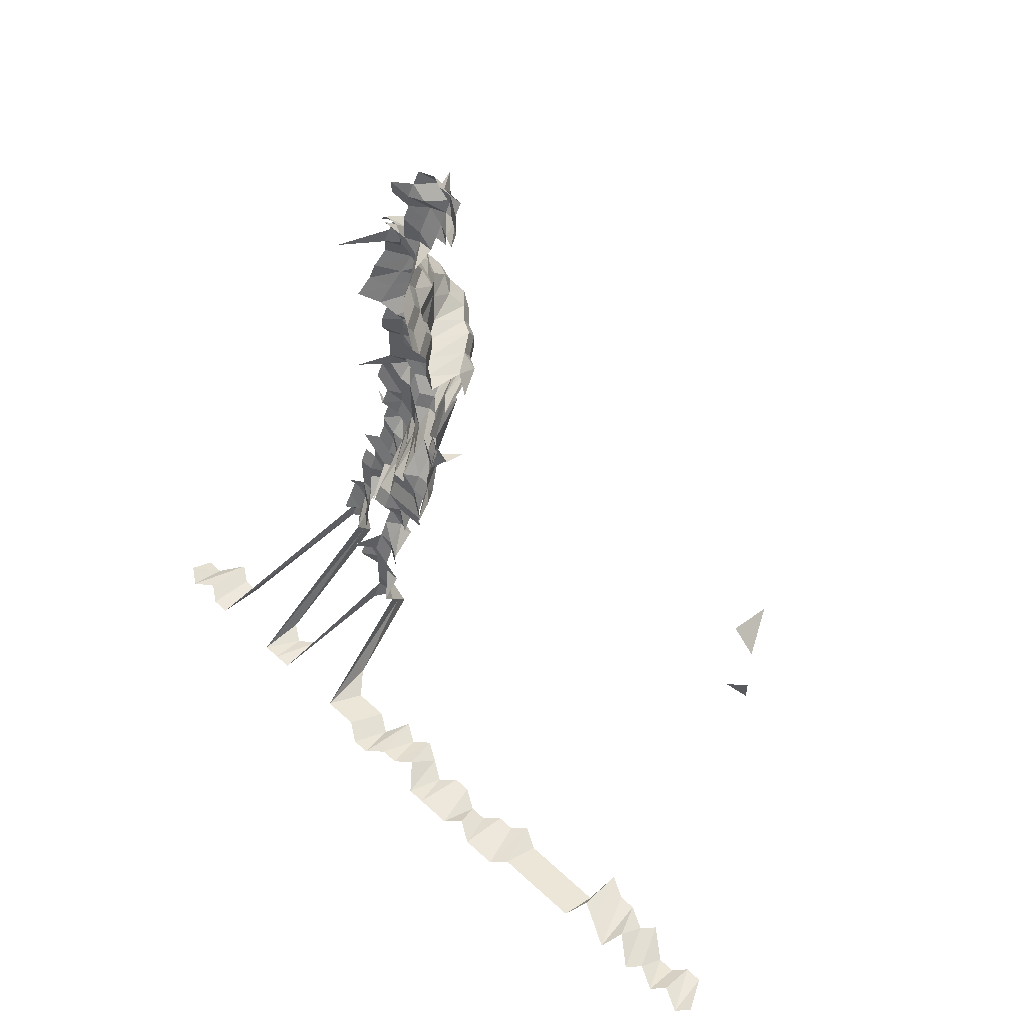
<metadata>
{"format":"obj","ext":"obj","renderer":"f3d","projection":"perspective","resolution":1024,"background":"white","views":[{"elev":57.8,"azim":43.9,"up":"+Y"}]}
</metadata>
<code>
g default
v 0.7999 0.6585 1.586
v 0.8001 0.6771 1.631
v 0.8226 0.6547 1.631
v 0.8145 0.5592 1.615
v 0.8001 0.5648 1.631
v 0.08179 0.4533 1.309
v 0.0623 0.4432 1.28
v 0.8145 0.537 1.615
v 0.0991 0.4319 1.299
v 0.08117 0.4319 1.299
v 0.06323 0.4319 1.299
v 0.04498 0.4289 1.29
v 0.02736 0.4319 1.299
v 0.09987 0.4172 1.309
v 0.08117 0.414 1.299
v 0.0623 0.4079 1.28
v 0.04463 0.4079 1.28
v 0.02757 0.4172 1.309
v 0.009635 0.4236 1.329
v 0.09987 0.3991 1.309
v 0.08117 0.3961 1.299
v 0.0623 0.3903 1.28
v 0.04564 0.3991 1.309
v 0.02778 0.4022 1.319
v 0.009635 0.4052 1.329
v 0.09987 0.3811 1.309
v 0.0806 0.3756 1.29
v 0.06279 0.3756 1.29
v 0.04529 0.3782 1.299
v 0.02778 0.384 1.319
v 0.1006 0.3658 1.319
v 0.08179 0.3631 1.309
v 0.06323 0.3603 1.299
v 0.04564 0.3631 1.309
v 0.02799 0.3686 1.329
v 0.08179 0.345 1.309
v 0.06372 0.345 1.309
v 0.04599 0.3477 1.319
v 0.02799 0.3503 1.329
v 0.0642 0.3295 1.319
v 0.04599 0.3295 1.319
v 0.02799 0.332 1.329
v 0.009635 0.332 1.329
v -0.008716 0.332 1.329
v 0.06571 0.3186 1.35
v 0.04634 0.3137 1.329
v 0.02799 0.3137 1.329
v 0.009563 0.3113 1.319
v -0.008585 0.3089 1.309
v -0.02666 0.3089 1.309
v 0.0871 0.3098 1.394
v 0.06625 0.3025 1.361
v 0.04634 0.2954 1.329
v 0.02778 0.2931 1.319
v 0.009563 0.2931 1.319
v -0.00846 0.2867 1.29
v -0.02607 0.2845 1.28
v -0.04474 0.2909 1.309
v 0.1072 0.2929 1.405
v 0.08567 0.2858 1.371
v 0.06571 0.2814 1.35
v 0.04599 0.275 1.319
v 0.02757 0.2729 1.309
v 0.009418 0.2708 1.299
v -0.008395 0.2668 1.28
v -0.02589 0.2649 1.271
v -0.04374 0.2668 1.28
v 0.1277 0.2759 1.417
v 0.1064 0.2714 1.394
v 0.08504 0.265 1.361
v 0.0642 0.2568 1.319
v 0.04564 0.2548 1.309
v 0.02717 0.2511 1.29
v 0.00928 0.2492 1.28
v -0.00827 0.2455 1.261
v -0.02589 0.2474 1.271
v -0.04409 0.2511 1.29
v -0.06531 0.265 1.361
v 0.1266 0.2542 1.405
v 0.1046 0.248 1.371
v 0.08504 0.2462 1.361
v 0.0642 0.2386 1.319
v 0.04529 0.235 1.299
v 0.02717 0.2334 1.29
v 0.00928 0.2315 1.28
v -0.00827 0.2281 1.261
v -0.02607 0.2315 1.28
v -0.04439 0.235 1.299
v 0.1256 0.233 1.394
v 0.1038 0.2274 1.361
v 0.08435 0.2256 1.35
v 0.0642 0.2204 1.319
v 0.04529 0.2171 1.299
v 0.02695 0.2139 1.28
v 0.009215 0.2124 1.271
v -0.00827 0.2107 1.261
v -0.02589 0.2124 1.271
v -0.04439 0.2171 1.299
v 0.146 0.2154 1.405
v 0.1256 0.2137 1.394
v 0.1038 0.2087 1.361
v 0.08435 0.207 1.35
v 0.0642 0.2022 1.319
v 0.04529 0.1992 1.299
v 0.02655 0.1933 1.261
v 0.009077 0.192 1.252
v -0.00827 0.1933 1.261
v -0.02589 0.1949 1.271
v -0.04508 0.2022 1.319
v 0.146 0.1961 1.405
v 0.1256 0.1945 1.394
v 0.1046 0.1913 1.371
v 0.08435 0.1884 1.35
v 0.0642 0.1841 1.319
v 0.04432 0.1774 1.271
v 0.02636 0.1747 1.252
v 0.009077 0.1747 1.252
v -0.008211 0.1747 1.252
v -0.02627 0.18 1.29
v -0.04542 0.1855 1.329
v 0.1403 0.1698 1.35
v 0.1188 0.1659 1.319
v 0.09842 0.1622 1.29
v 0.07998 0.161 1.28
v 0.06138 0.1586 1.261
v 0.04334 0.1563 1.243
v 0.02636 0.1575 1.252
v 0.009077 0.1575 1.252
v -0.00827 0.1586 1.261
v -0.02666 0.1646 1.309
v -0.04614 0.1698 1.35
v 0.1602 0.1524 1.361
v 0.1371 0.1477 1.319
v 0.1179 0.1466 1.309
v 0.09766 0.1433 1.28
v 0.07942 0.1423 1.271
v 0.06094 0.1402 1.252
v 0.04334 0.1392 1.243
v 0.02636 0.1402 1.252
v 0.009077 0.1402 1.252
v -0.008395 0.1433 1.28
v -0.02707 0.1488 1.329
v -0.04542 0.1488 1.329
v 0.1403 0.1326 1.35
v 0.1179 0.1286 1.309
v 0.09766 0.1257 1.28
v 0.07942 0.1248 1.271
v 0.06138 0.1238 1.261
v 0.04334 0.1221 1.243
v 0.02636 0.123 1.252
v 0.009215 0.1248 1.271
v -0.008651 0.1295 1.319
v -0.02686 0.1295 1.319
v 0.1436 0.1167 1.382
v 0.1226 0.1149 1.361
v 0.1006 0.1114 1.319
v 0.08179 0.1105 1.309
v 0.06279 0.1089 1.29
v 0.04463 0.1081 1.28
v 0.02736 0.1097 1.299
v 0.009418 0.1097 1.299
v -0.008585 0.1105 1.309
v -0.02707 0.1122 1.329
v 0.1245 0.09763 1.382
v 0.1038 0.09615 1.361
v 0.08242 0.09318 1.319
v 0.06323 0.09177 1.299
v 0.04498 0.09113 1.29
v 0.02736 0.09177 1.299
v 0.00949 0.09247 1.309
v -0.008585 0.09247 1.309
v -0.02707 0.09388 1.329
v 0.1245 0.07858 1.382
v 0.103 0.07676 1.35
v 0.08179 0.07443 1.309
v 0.06323 0.07386 1.299
v 0.04463 0.07278 1.28
v 0.02736 0.07386 1.299
v 0.009418 0.07386 1.299
v -0.008585 0.07443 1.309
v -0.02686 0.075 1.319
v 0.1256 0.06005 1.394
v 0.1022 0.05773 1.34
v 0.08179 0.05639 1.309
v 0.06323 0.05596 1.299
v 0.04463 0.05514 1.28
v 0.02736 0.05596 1.299
v 0.00949 0.05639 1.309
v -0.008585 0.05639 1.309
v -0.02686 0.05682 1.319
v 0.1245 0.04049 1.382
v 0.1006 0.03865 1.319
v 0.08179 0.03835 1.309
v 0.06323 0.03806 1.299
v 0.04463 0.0375 1.28
v 0.02717 0.0378 1.29
v 0.009418 0.03806 1.299
v -0.008585 0.03835 1.309
v -0.02686 0.03865 1.319
v 0.1245 0.02145 1.382
v 0.1014 0.02062 1.329
v 0.08179 0.02031 1.309
v 0.06323 0.02016 1.299
v 0.04498 0.02002 1.29
v 0.02717 0.02002 1.29
v 0.009418 0.02016 1.299
v -0.008585 0.02031 1.309
v -0.02686 0.02047 1.319
v -0.04651 0.02112 1.361
v 0.1436 0.002401 1.382
v 0.1245 0.002401 1.382
v 0.1022 0.002328 1.34
v 0.08117 0.002257 1.299
v 0.06323 0.002257 1.299
v 0.04498 0.002241 1.29
v 0.02736 0.002257 1.299
v 0.00949 0.002274 1.309
v -0.008519 0.002257 1.299
v -0.02686 0.002291 1.319
v -0.04542 0.002309 1.329
v 0.1403 -0.01626 1.35
v 0.1256 -0.01679 1.394
v 0.1038 -0.01639 1.361
v 0.08242 -0.01589 1.319
v 0.0642 -0.01589 1.319
v 0.04564 -0.01577 1.309
v 0.02778 -0.01589 1.319
v 0.009563 -0.01589 1.319
v -0.008651 -0.01589 1.319
v -0.02686 -0.01589 1.319
v -0.04508 -0.01589 1.319
v 0.1266 -0.03628 1.405
v 0.1038 -0.03515 1.361
v 0.08435 -0.03486 1.35
v 0.0642 -0.03406 1.319
v 0.04599 -0.03406 1.319
v 0.02799 -0.03432 1.329
v 0.009563 -0.03406 1.319
v -0.008651 -0.03406 1.319
v -0.02686 -0.03406 1.319
v -0.04542 -0.03432 1.329
v 0.1266 -0.05565 1.405
v 0.1038 -0.0539 1.361
v 0.08504 -0.0539 1.361
v 0.06571 -0.05347 1.35
v 0.04672 -0.05307 1.34
v 0.02799 -0.05264 1.329
v 0.009563 -0.05224 1.319
v -0.008651 -0.05224 1.319
v -0.02707 -0.05264 1.329
v 0.1256 -0.07442 1.394
v 0.1046 -0.07319 1.371
v 0.08504 -0.07266 1.361
v 0.06673 -0.07319 1.371
v 0.04707 -0.07207 1.35
v 0.02799 -0.07095 1.329
v 0.009563 -0.07042 1.319
v -0.008651 -0.07042 1.319
v -0.02729 -0.07154 1.34
v -0.04542 -0.07095 1.329
v 0.1266 -0.09437 1.405
v 0.1054 -0.09283 1.382
v 0.08635 -0.09283 1.382
v 0.06785 -0.09363 1.394
v 0.04745 -0.09142 1.361
v 0.02799 -0.08927 1.329
v 0.009563 -0.0886 1.319
v -0.008716 -0.08927 1.329
v -0.02707 -0.08927 1.329
v 0.1287 -0.1156 1.428
v 0.1064 -0.1128 1.394
v 0.0871 -0.1128 1.394
v 0.06785 -0.1128 1.394
v 0.04861 -0.1128 1.394
v 0.02843 -0.1093 1.35
v 0.009635 -0.1076 1.329
v -0.008651 -0.1068 1.319
v -0.02729 -0.1085 1.34
v 0.1072 -0.1331 1.405
v 0.0871 -0.1321 1.394
v 0.06785 -0.1321 1.394
v 0.04861 -0.1321 1.394
v 0.02887 -0.1299 1.371
v 0.009715 -0.1269 1.34
v -0.008788 -0.1269 1.34
v -0.02729 -0.1269 1.34
v 0.1072 -0.1525 1.405
v 0.08779 -0.1525 1.405
v 0.06839 -0.1525 1.405
v 0.04899 -0.1525 1.405
v 0.02959 -0.1525 1.405
v 0.009788 -0.1465 1.35
v -0.008788 -0.1454 1.34
v -0.02749 -0.1465 1.35
v -0.04651 -0.1477 1.361
v 0.1072 -0.1718 1.405
v 0.08779 -0.1718 1.405
v 0.06839 -0.1718 1.405
v 0.04941 -0.1733 1.417
v 0.02984 -0.1733 1.417
v 0.009788 -0.1651 1.35
v -0.008854 -0.1651 1.35
v -0.02772 -0.1664 1.361
v 0.08854 -0.1928 1.417
v 0.06839 -0.1912 1.405
v 0.04899 -0.1912 1.405
v 0.009788 -0.1837 1.35
v -0.008926 -0.1852 1.361
v -0.02772 -0.1852 1.361
v -0.04651 -0.1852 1.361
v 0.08779 -0.2105 1.405
v 0.06839 -0.2105 1.405
v 0.04941 -0.2123 1.417
v 0.01019 -0.2105 1.405
v -0.008926 -0.204 1.361
v -0.02792 -0.2055 1.371
v -0.04686 -0.2055 1.371
v 0.08998 -0.2356 1.44
v 0.06951 -0.2337 1.428
v 0.04979 -0.2337 1.428
v 0.03085 -0.2397 1.465
v -0.008926 -0.2227 1.361
v -0.02792 -0.2243 1.371
v -0.04686 -0.2243 1.371
v 0.08998 -0.2555 1.44
v 0.06951 -0.2534 1.428
v 0.05021 -0.2555 1.44
v 0.03032 -0.2555 1.44
v -0.009142 -0.2473 1.394
v -0.02792 -0.2432 1.371
v -0.04686 -0.2432 1.371
v 0.07009 -0.2753 1.44
v 0.05021 -0.2753 1.44
v 0.03058 -0.2776 1.452
v -0.009215 -0.2686 1.405
v -0.02792 -0.2621 1.371
v -0.04686 -0.2621 1.371
v -0.06631 -0.2642 1.382
v 0.08998 -0.2952 1.44
v 0.07009 -0.2952 1.44
v 0.05021 -0.2952 1.44
v -0.009215 -0.288 1.405
v -0.02815 -0.2833 1.382
v -0.04686 -0.281 1.371
v -0.06579 -0.281 1.371
v 0.09154 -0.3205 1.465
v 0.07009 -0.315 1.44
v 0.05021 -0.315 1.44
v -0.009215 -0.3074 1.405
v -0.02815 -0.3023 1.382
v -0.04686 -0.2999 1.371
v -0.06631 -0.3023 1.382
v 0.09073 -0.3377 1.452
v 0.07009 -0.3349 1.44
v 0.05021 -0.3349 1.44
v -0.02862 -0.3267 1.405
v -0.04723 -0.3214 1.382
v -0.06689 -0.3242 1.394
v 0.807 -0.3941 1.6
v 0.7922 -0.3978 1.615
v 0.7628 -0.3941 1.6
v 0.7476 -0.3978 1.615
v 0.7186 -0.3941 1.6
v 0.703 -0.3978 1.615
v 0.6685 -0.3907 1.586
v 0.6584 -0.3978 1.615
v 0.6302 -0.3941 1.6
v 0.6028 -0.3907 1.586
v 0.5915 -0.3978 1.615
v 0.5692 -0.3978 1.615
v 0.5469 -0.3978 1.615
v 0.5246 -0.3978 1.615
v 0.5023 -0.3978 1.615
v 0.48 -0.3978 1.615
v 0.4623 -0.4018 1.631
v 0.4397 -0.4018 1.631
v 0.4172 -0.4018 1.631
v 0.3908 -0.3978 1.615
v 0.3722 -0.4018 1.631
v 0.3497 -0.4018 1.631
v 0.3271 -0.4018 1.631
v 0.3046 -0.4018 1.631
v 0.2767 -0.3941 1.6
v 0.257 -0.3978 1.615
v 0.2347 -0.3978 1.615
v 0.2145 -0.4018 1.631
v 0.192 -0.4018 1.631
v 0.1678 -0.3978 1.615
v 0.1455 -0.3978 1.615
v 0.1232 -0.3978 1.615
v 0.08998 -0.3547 1.44
v 0.06951 -0.3518 1.428
v 0.05021 -0.3547 1.44
v 0.03401 -0.3978 1.615
v 0.01171 -0.3978 1.615
v -0.01059 -0.3978 1.615
v -0.02839 -0.3434 1.394
v -0.04686 -0.3377 1.371
v -0.06579 -0.3377 1.371
v -0.09979 -0.3978 1.615
v -0.1221 -0.3978 1.615
v -0.1431 -0.3941 1.6
v -0.1667 -0.3978 1.615
v -0.1872 -0.3941 1.6
v 0.7853 -0.405 1.557
v 0.7638 -0.405 1.557
v 0.749 -0.4086 1.571
v 0.7273 -0.4086 1.571
v 0.693 -0.4013 1.543
v 0.6778 -0.405 1.557
v 0.6504 -0.4013 1.543
v 0.6291 -0.4013 1.543
v 0.6023 -0.3977 1.529
v 0.5971 -0.4086 1.571
v 0.5754 -0.4086 1.571
v 0.5537 -0.4086 1.571
v 0.532 -0.4086 1.571
v 0.5103 -0.4086 1.571
v 0.4886 -0.4086 1.571
v 0.4628 -0.405 1.557
v 0.4453 -0.4086 1.571
v 0.4236 -0.4086 1.571
v 0.4057 -0.4125 1.586
v 0.3838 -0.4125 1.586
v 0.3585 -0.4086 1.571
v 0.3368 -0.4086 1.571
v 0.3181 -0.4125 1.586
v 0.2934 -0.4086 1.571
v 0.2693 -0.405 1.557
v 0.25 -0.4086 1.571
v 0.2263 -0.405 1.557
v 0.2086 -0.4125 1.586
v 0.1849 -0.4086 1.571
v 0.1632 -0.4086 1.571
v 0.1415 -0.4086 1.571
v 0.1177 -0.4013 1.543
v 0.08923 -0.3714 1.428
v 0.06951 -0.3714 1.428
v 0.05063 -0.3777 1.452
v 0.03279 -0.405 1.557
v 0.01139 -0.4086 1.571
v -0.01021 -0.405 1.557
v -0.02815 -0.3595 1.382
v -0.04686 -0.3566 1.371
v -0.06631 -0.3595 1.382
v -0.09621 -0.405 1.557
v -0.1177 -0.405 1.557
v -0.138 -0.4013 1.543
v -0.1622 -0.4086 1.571
v -0.1838 -0.4086 1.571
g save_OBJ_Seq_Mesh1
f 1 3 2
f 4 8 5
f 10 6 9
f 6 10 7
f 11 7 10
f 9 14 10
f 15 10 14
f 10 15 11
f 16 11 15
f 11 16 12
f 17 12 16
f 12 17 13
f 18 13 17
f 14 20 15
f 21 15 20
f 15 21 16
f 22 16 21
f 16 22 17
f 23 17 22
f 17 23 18
f 24 18 23
f 18 24 19
f 25 19 24
f 20 26 21
f 27 21 26
f 21 27 22
f 28 22 27
f 22 28 23
f 29 23 28
f 23 29 24
f 30 24 29
f 24 30 25
f 26 31 27
f 32 27 31
f 27 32 28
f 33 28 32
f 28 33 29
f 34 29 33
f 29 34 30
f 35 30 34
f 32 36 33
f 37 33 36
f 33 37 34
f 38 34 37
f 34 38 35
f 39 35 38
f 37 40 38
f 41 38 40
f 38 41 39
f 42 39 41
f 40 45 41
f 46 41 45
f 41 46 42
f 47 42 46
f 42 47 43
f 48 43 47
f 43 48 44
f 49 44 48
f 52 45 51
f 45 52 46
f 53 46 52
f 46 53 47
f 54 47 53
f 47 54 48
f 55 48 54
f 48 55 49
f 56 49 55
f 49 56 50
f 57 50 56
f 60 51 59
f 51 60 52
f 61 52 60
f 52 61 53
f 62 53 61
f 53 62 54
f 63 54 62
f 54 63 55
f 64 55 63
f 55 64 56
f 65 56 64
f 56 65 57
f 66 57 65
f 57 66 58
f 67 58 66
f 69 59 68
f 59 69 60
f 70 60 69
f 60 70 61
f 71 61 70
f 61 71 62
f 72 62 71
f 62 72 63
f 73 63 72
f 63 73 64
f 74 64 73
f 64 74 65
f 75 65 74
f 65 75 66
f 76 66 75
f 66 76 67
f 77 67 76
f 68 79 69
f 80 69 79
f 69 80 70
f 81 70 80
f 70 81 71
f 82 71 81
f 71 82 72
f 83 72 82
f 72 83 73
f 84 73 83
f 73 84 74
f 85 74 84
f 74 85 75
f 86 75 85
f 75 86 76
f 87 76 86
f 76 87 77
f 88 77 87
f 77 88 78
f 79 89 80
f 90 80 89
f 80 90 81
f 91 81 90
f 81 91 82
f 92 82 91
f 82 92 83
f 93 83 92
f 83 93 84
f 94 84 93
f 84 94 85
f 95 85 94
f 85 95 86
f 96 86 95
f 86 96 87
f 97 87 96
f 87 97 88
f 98 88 97
f 100 89 99
f 89 100 90
f 101 90 100
f 90 101 91
f 102 91 101
f 91 102 92
f 103 92 102
f 92 103 93
f 104 93 103
f 93 104 94
f 105 94 104
f 94 105 95
f 106 95 105
f 95 106 96
f 107 96 106
f 96 107 97
f 108 97 107
f 97 108 98
f 109 98 108
f 99 110 100
f 111 100 110
f 100 111 101
f 112 101 111
f 101 112 102
f 113 102 112
f 102 113 103
f 114 103 113
f 103 114 104
f 115 104 114
f 104 115 105
f 116 105 115
f 105 116 106
f 117 106 116
f 106 117 107
f 118 107 117
f 107 118 108
f 119 108 118
f 108 119 109
f 120 109 119
f 110 121 111
f 122 111 121
f 111 122 112
f 123 112 122
f 112 123 113
f 124 113 123
f 113 124 114
f 125 114 124
f 114 125 115
f 126 115 125
f 115 126 116
f 127 116 126
f 116 127 117
f 128 117 127
f 117 128 118
f 129 118 128
f 118 129 119
f 130 119 129
f 119 130 120
f 131 120 130
f 133 121 132
f 121 133 122
f 134 122 133
f 122 134 123
f 135 123 134
f 123 135 124
f 136 124 135
f 124 136 125
f 137 125 136
f 125 137 126
f 138 126 137
f 126 138 127
f 139 127 138
f 127 139 128
f 140 128 139
f 128 140 129
f 141 129 140
f 129 141 130
f 142 130 141
f 130 142 131
f 143 131 142
f 133 144 134
f 145 134 144
f 134 145 135
f 146 135 145
f 135 146 136
f 147 136 146
f 136 147 137
f 148 137 147
f 137 148 138
f 149 138 148
f 138 149 139
f 150 139 149
f 139 150 140
f 151 140 150
f 140 151 141
f 152 141 151
f 141 152 142
f 153 142 152
f 142 153 143
f 144 154 145
f 155 145 154
f 145 155 146
f 156 146 155
f 146 156 147
f 157 147 156
f 147 157 148
f 158 148 157
f 148 158 149
f 159 149 158
f 149 159 150
f 160 150 159
f 150 160 151
f 161 151 160
f 151 161 152
f 162 152 161
f 152 162 153
f 163 153 162
f 155 164 156
f 165 156 164
f 156 165 157
f 166 157 165
f 157 166 158
f 167 158 166
f 158 167 159
f 168 159 167
f 159 168 160
f 169 160 168
f 160 169 161
f 170 161 169
f 161 170 162
f 171 162 170
f 162 171 163
f 172 163 171
f 164 173 165
f 174 165 173
f 165 174 166
f 175 166 174
f 166 175 167
f 176 167 175
f 167 176 168
f 177 168 176
f 168 177 169
f 178 169 177
f 169 178 170
f 179 170 178
f 170 179 171
f 180 171 179
f 171 180 172
f 181 172 180
f 173 182 174
f 183 174 182
f 174 183 175
f 184 175 183
f 175 184 176
f 185 176 184
f 176 185 177
f 186 177 185
f 177 186 178
f 187 178 186
f 178 187 179
f 188 179 187
f 179 188 180
f 189 180 188
f 180 189 181
f 190 181 189
f 182 191 183
f 192 183 191
f 183 192 184
f 193 184 192
f 184 193 185
f 194 185 193
f 185 194 186
f 195 186 194
f 186 195 187
f 196 187 195
f 187 196 188
f 197 188 196
f 188 197 189
f 198 189 197
f 189 198 190
f 199 190 198
f 191 200 192
f 201 192 200
f 192 201 193
f 202 193 201
f 193 202 194
f 203 194 202
f 194 203 195
f 204 195 203
f 195 204 196
f 205 196 204
f 196 205 197
f 206 197 205
f 197 206 198
f 207 198 206
f 198 207 199
f 208 199 207
f 211 200 210
f 200 211 201
f 212 201 211
f 201 212 202
f 213 202 212
f 202 213 203
f 214 203 213
f 203 214 204
f 215 204 214
f 204 215 205
f 216 205 215
f 205 216 206
f 217 206 216
f 206 217 207
f 218 207 217
f 207 218 208
f 219 208 218
f 208 219 209
f 220 209 219
f 210 221 211
f 222 211 221
f 211 222 212
f 223 212 222
f 212 223 213
f 224 213 223
f 213 224 214
f 225 214 224
f 214 225 215
f 226 215 225
f 215 226 216
f 227 216 226
f 216 227 217
f 228 217 227
f 217 228 218
f 229 218 228
f 218 229 219
f 230 219 229
f 219 230 220
f 231 220 230
f 222 232 223
f 233 223 232
f 223 233 224
f 234 224 233
f 224 234 225
f 235 225 234
f 225 235 226
f 236 226 235
f 226 236 227
f 237 227 236
f 227 237 228
f 238 228 237
f 228 238 229
f 239 229 238
f 229 239 230
f 240 230 239
f 230 240 231
f 241 231 240
f 232 242 233
f 243 233 242
f 233 243 234
f 244 234 243
f 234 244 235
f 245 235 244
f 235 245 236
f 246 236 245
f 236 246 237
f 247 237 246
f 237 247 238
f 248 238 247
f 238 248 239
f 249 239 248
f 239 249 240
f 250 240 249
f 240 250 241
f 242 251 243
f 252 243 251
f 243 252 244
f 253 244 252
f 244 253 245
f 254 245 253
f 245 254 246
f 255 246 254
f 246 255 247
f 256 247 255
f 247 256 248
f 257 248 256
f 248 257 249
f 258 249 257
f 249 258 250
f 259 250 258
f 251 261 252
f 262 252 261
f 252 262 253
f 263 253 262
f 253 263 254
f 264 254 263
f 254 264 255
f 265 255 264
f 255 265 256
f 266 256 265
f 256 266 257
f 267 257 266
f 257 267 258
f 268 258 267
f 258 268 259
f 269 259 268
f 259 269 260
f 261 270 262
f 271 262 270
f 262 271 263
f 272 263 271
f 263 272 264
f 273 264 272
f 264 273 265
f 274 265 273
f 265 274 266
f 275 266 274
f 266 275 267
f 276 267 275
f 267 276 268
f 277 268 276
f 268 277 269
f 278 269 277
f 271 279 272
f 280 272 279
f 272 280 273
f 281 273 280
f 273 281 274
f 282 274 281
f 274 282 275
f 283 275 282
f 275 283 276
f 284 276 283
f 276 284 277
f 285 277 284
f 277 285 278
f 286 278 285
f 279 287 280
f 288 280 287
f 280 288 281
f 289 281 288
f 281 289 282
f 290 282 289
f 282 290 283
f 291 283 290
f 283 291 284
f 292 284 291
f 284 292 285
f 293 285 292
f 285 293 286
f 294 286 293
f 287 296 288
f 297 288 296
f 288 297 289
f 298 289 297
f 289 298 290
f 299 290 298
f 290 299 291
f 300 291 299
f 291 300 292
f 301 292 300
f 292 301 293
f 302 293 301
f 293 302 294
f 303 294 302
f 294 303 295
f 297 304 298
f 305 298 304
f 298 305 299
f 306 299 305
f 299 306 300
f 301 307 302
f 308 302 307
f 302 308 303
f 309 303 308
f 304 311 305
f 312 305 311
f 305 312 306
f 313 306 312
f 307 314 308
f 315 308 314
f 308 315 309
f 316 309 315
f 309 316 310
f 317 310 316
f 311 318 312
f 319 312 318
f 312 319 313
f 320 313 319
f 315 322 316
f 323 316 322
f 316 323 317
f 324 317 323
f 318 325 319
f 326 319 325
f 319 326 320
f 327 320 326
f 320 327 321
f 328 321 327
f 322 329 323
f 330 323 329
f 323 330 324
f 331 324 330
f 326 332 327
f 333 327 332
f 327 333 328
f 334 328 333
f 329 335 330
f 336 330 335
f 330 336 331
f 337 331 336
f 340 332 339
f 332 340 333
f 341 333 340
f 333 341 334
f 335 342 336
f 343 336 342
f 336 343 337
f 344 337 343
f 337 344 338
f 345 338 344
f 339 346 340
f 347 340 346
f 340 347 341
f 348 341 347
f 342 349 343
f 350 343 349
f 343 350 344
f 351 344 350
f 344 351 345
f 352 345 351
f 346 353 347
f 354 347 353
f 347 354 348
f 355 348 354
f 350 356 351
f 357 351 356
f 351 357 352
f 358 352 357
f 391 353 390
f 353 391 354
f 392 354 391
f 354 392 355
f 393 355 392
f 397 356 396
f 356 397 357
f 398 357 397
f 357 398 358
f 399 358 398
f 359 405 360
f 406 360 405
f 360 406 361
f 407 361 406
f 361 407 362
f 408 362 407
f 362 408 363
f 409 363 408
f 363 409 364
f 410 364 409
f 364 410 365
f 411 365 410
f 365 411 366
f 412 366 411
f 366 412 367
f 413 367 412
f 367 413 368
f 414 368 413
f 368 414 369
f 415 369 414
f 369 415 370
f 416 370 415
f 370 416 371
f 417 371 416
f 371 417 372
f 418 372 417
f 372 418 373
f 419 373 418
f 373 419 374
f 420 374 419
f 374 420 375
f 421 375 420
f 375 421 376
f 422 376 421
f 376 422 377
f 423 377 422
f 377 423 378
f 424 378 423
f 378 424 379
f 425 379 424
f 379 425 380
f 426 380 425
f 380 426 381
f 427 381 426
f 381 427 382
f 428 382 427
f 382 428 383
f 429 383 428
f 383 429 384
f 430 384 429
f 384 430 385
f 431 385 430
f 385 431 386
f 432 386 431
f 386 432 387
f 433 387 432
f 387 433 388
f 434 388 433
f 388 434 389
f 435 389 434
f 389 435 390
f 436 390 435
f 390 436 391
f 437 391 436
f 391 437 392
f 438 392 437
f 392 438 393
f 439 393 438
f 393 439 394
f 440 394 439
f 394 440 395
f 441 395 440
f 395 441 396
f 442 396 441
f 396 442 397
f 443 397 442
f 397 443 398
f 444 398 443
f 398 444 399
f 445 399 444
f 399 445 400
f 446 400 445
f 400 446 401
f 447 401 446
f 401 447 402
f 448 402 447
f 402 448 403
f 449 403 448
f 403 449 404
f 450 404 449

</code>
